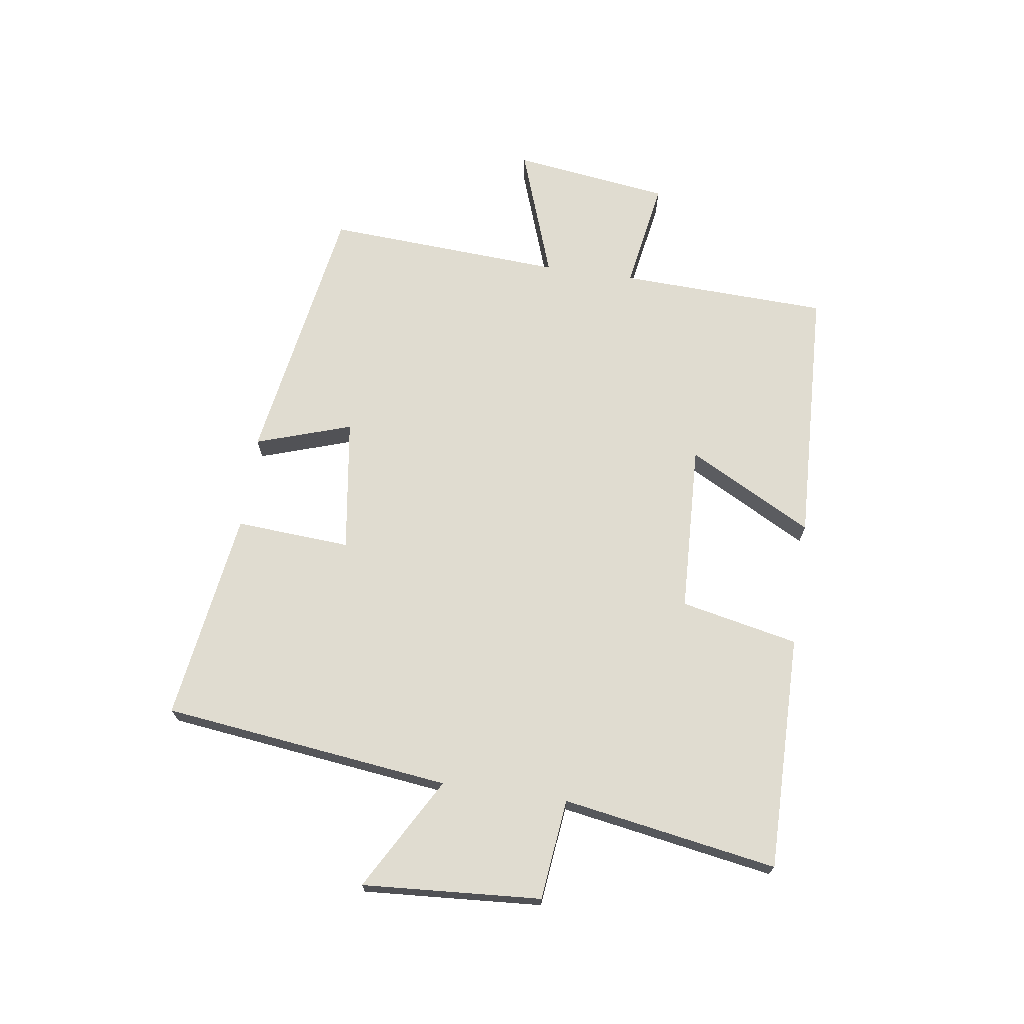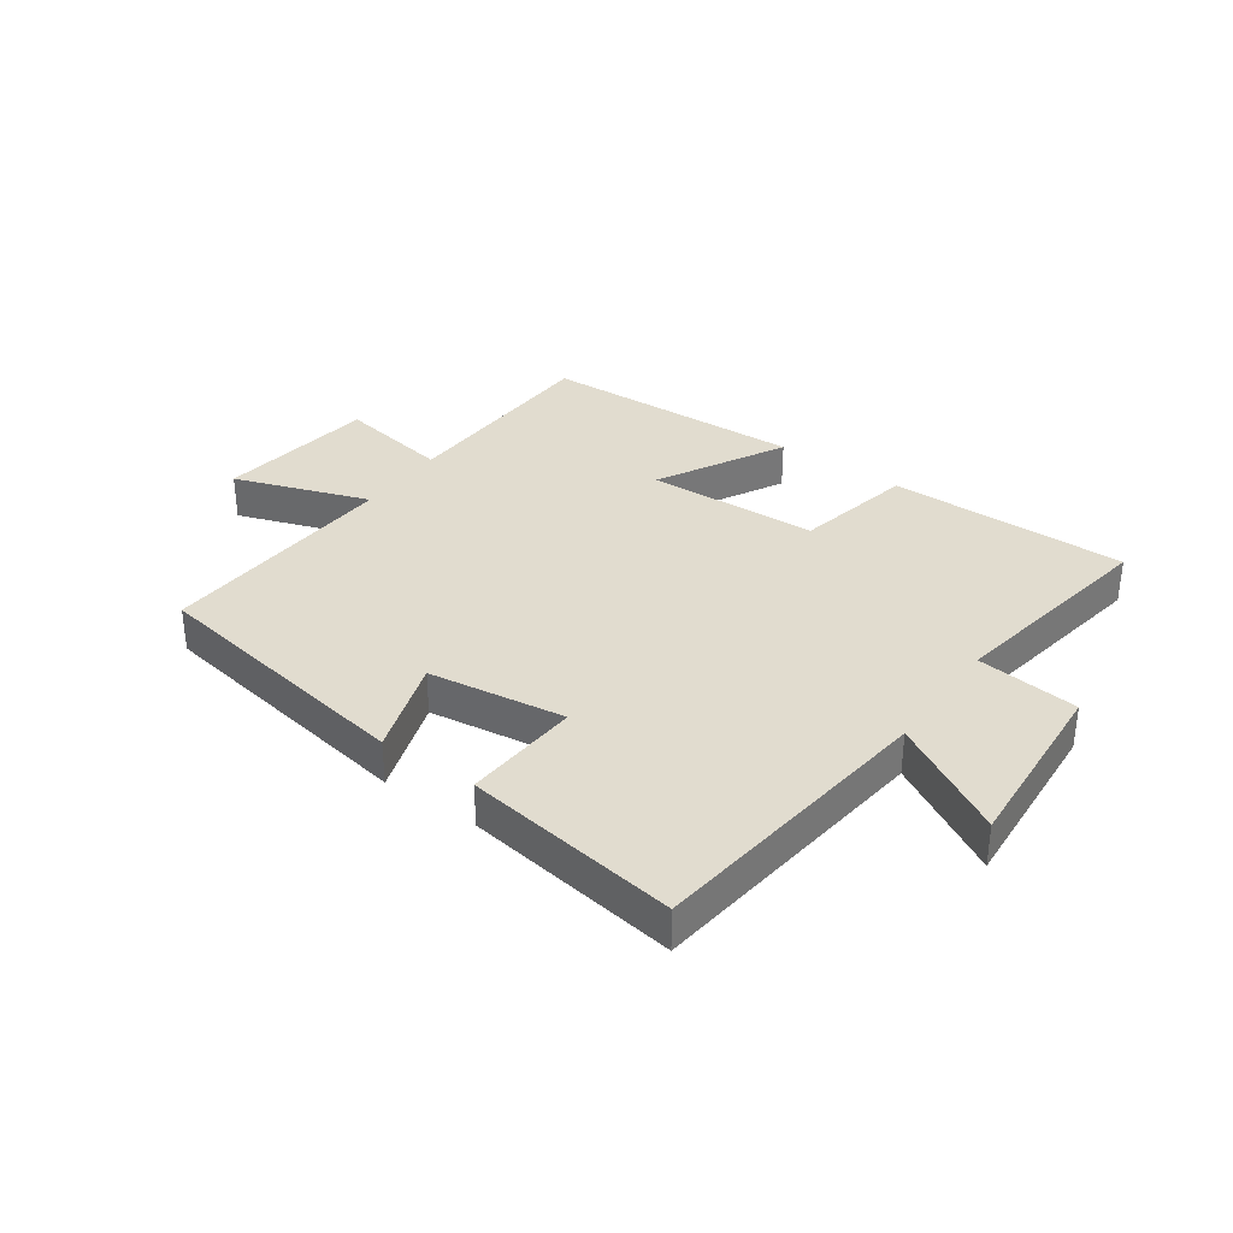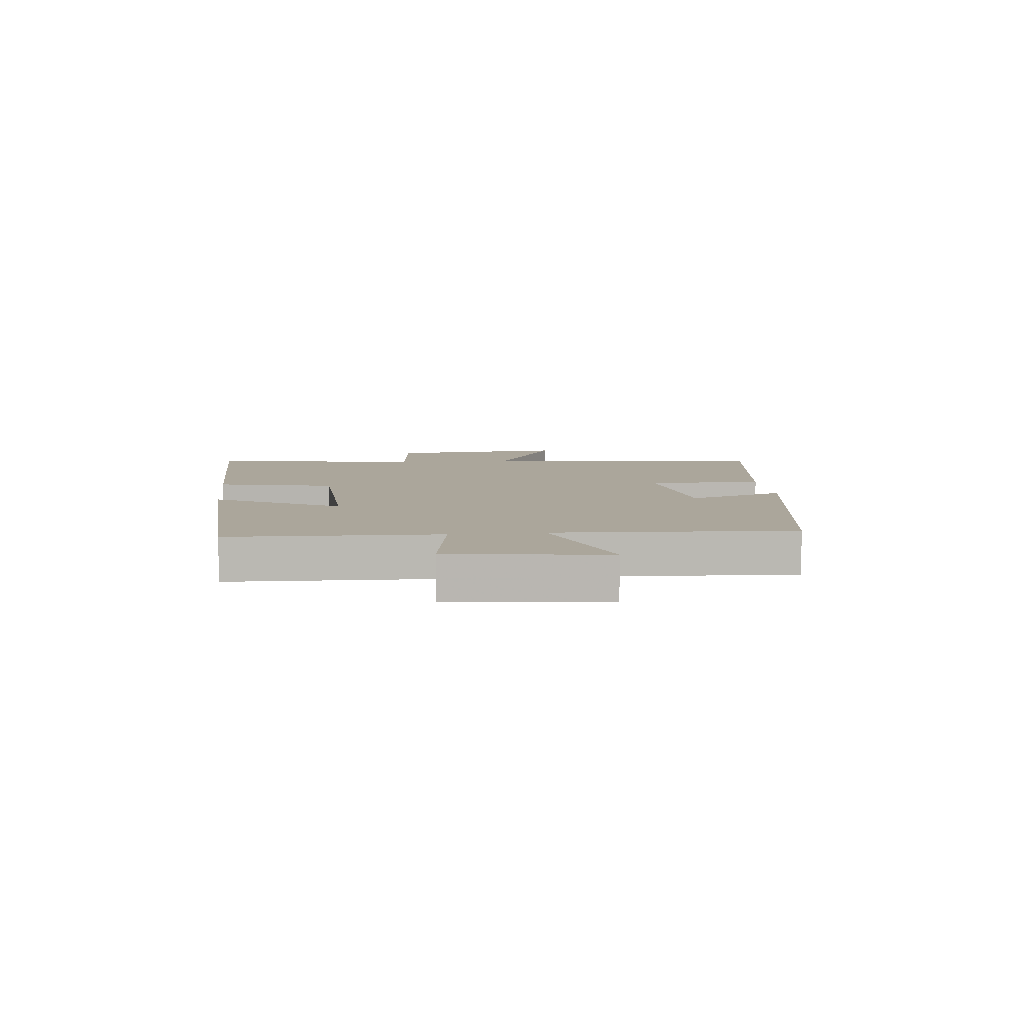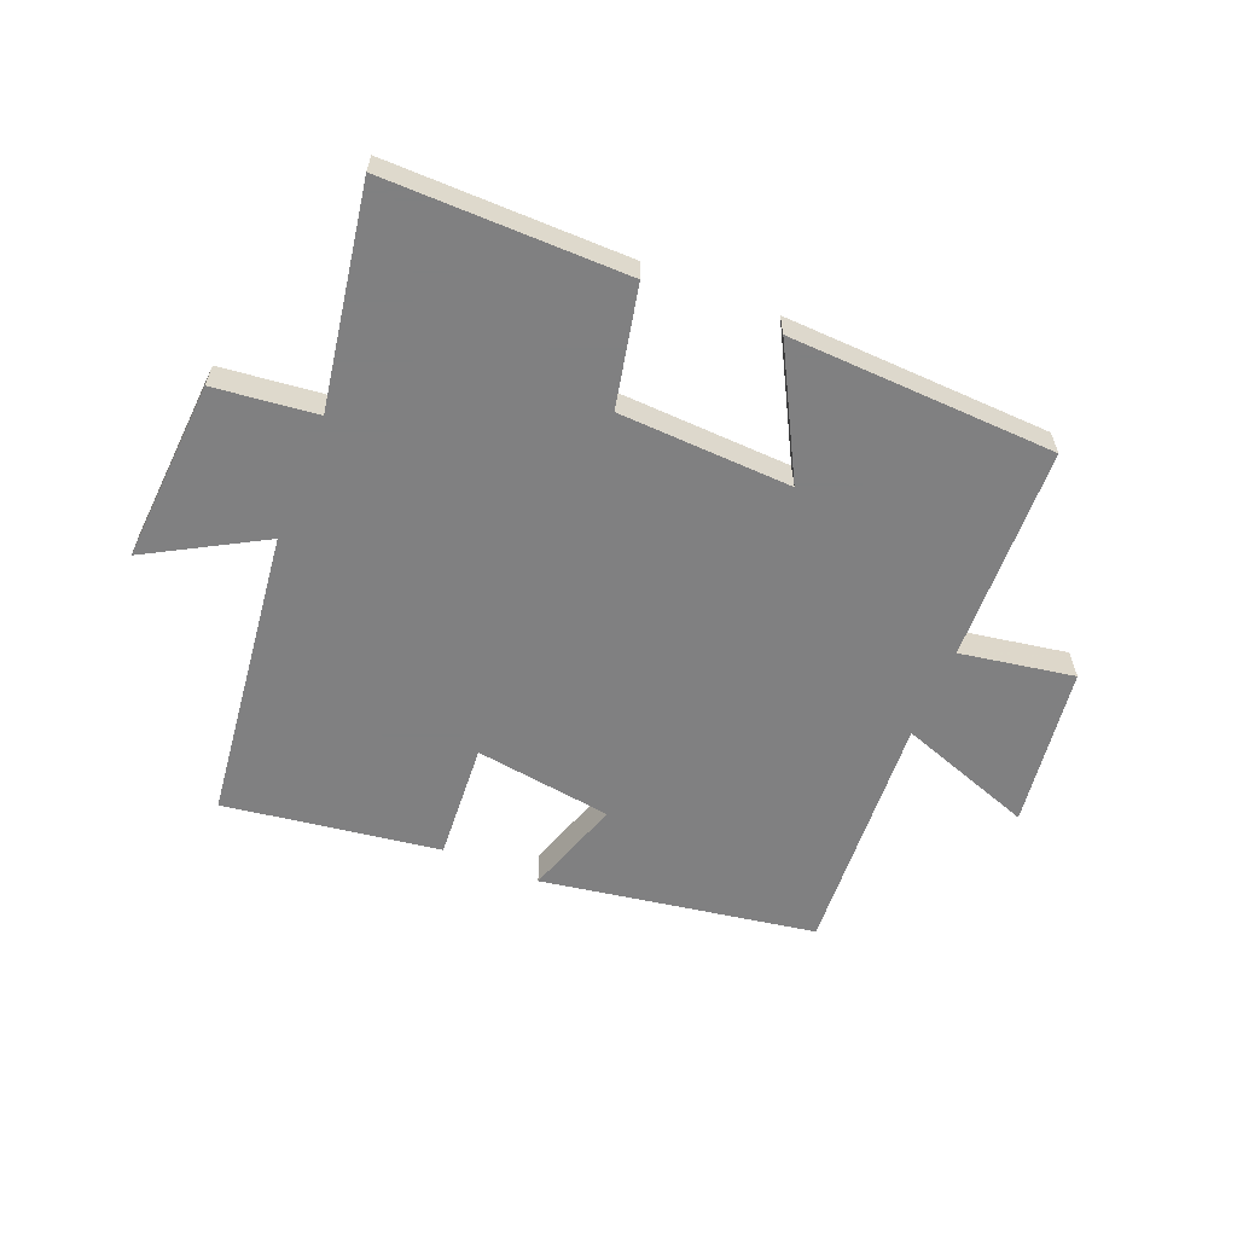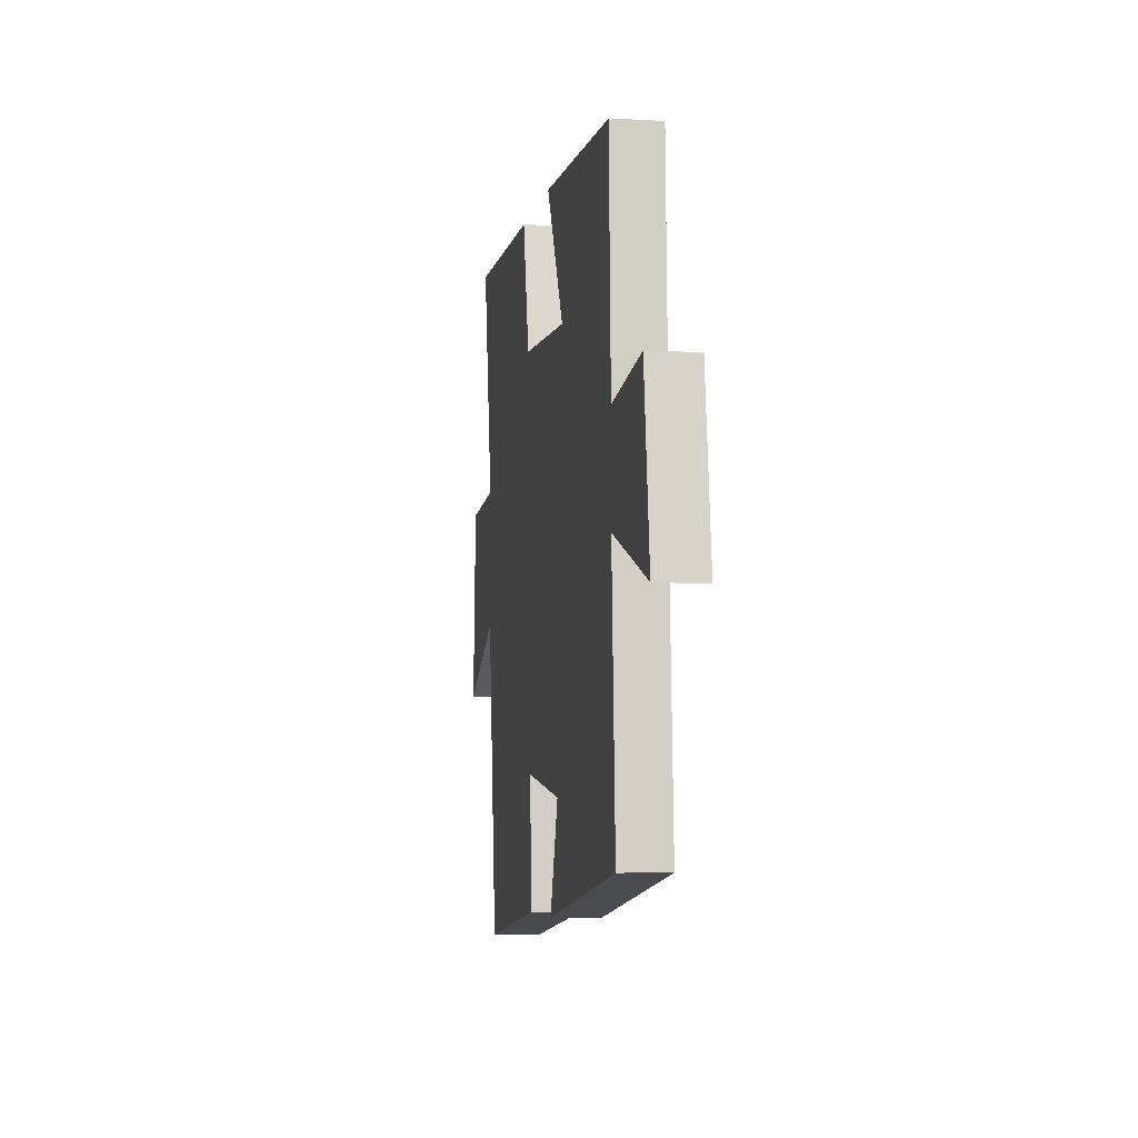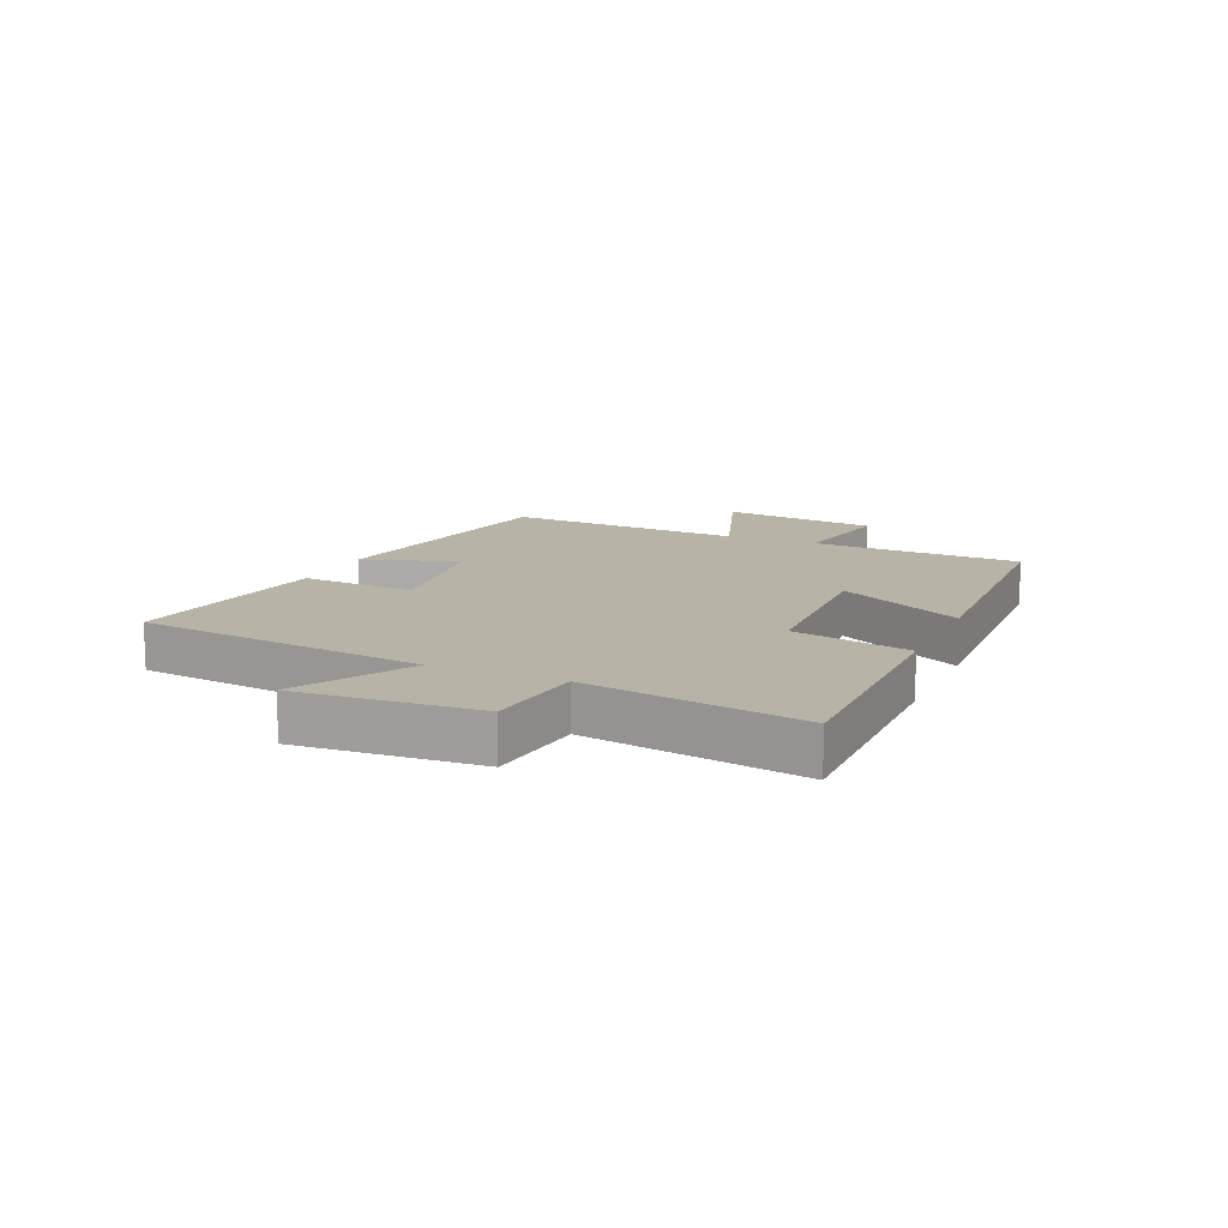
<metadata>
{"format":"obj","ext":"obj","renderer":"f3d","projection":"perspective","resolution":1024,"background":"white","views":[{"elev":69.7,"azim":-81.8,"up":"+Y"},{"elev":34.4,"azim":-144.7,"up":"+Y"},{"elev":8.0,"azim":83.6,"up":"+Y"},{"elev":-60.0,"azim":-22.2,"up":"+Y"},{"elev":-5.1,"azim":79.9,"up":"+Z"},{"elev":12.8,"azim":-66.2,"up":"+Y"}]}
</metadata>
<code>
v -0.441 0.07 -0.552
v -0.5 0.07 -0.069
v -0.689 0.07 -0.176
v -0.669 0.07 0.124
v -0.5 0.07 0.143
v -0.561 0.07 0.503
v -0.165 0.07 0.5
v -0.123 0.07 0.303
v 0.161 0.07 0.291
v 0.049 0.07 0.5
v 0.487 0.07 0.482
v 0.5 0.07 0.13
v 0.687 0.07 0.162
v 0.723 0.07 -0.102
v 0.5 0.07 -0.024
v 0.524 0.07 -0.425
v 0.073 0.07 -0.5
v 0.126 0.07 -0.339
v -0.1 0.07 -0.307
v -0.087 0.07 -0.5
v -0.441 0 -0.552
v -0.5 0 -0.069
v -0.689 0 -0.176
v -0.669 0 0.124
v -0.5 0 0.143
v -0.561 0 0.503
v -0.165 0 0.5
v -0.123 0 0.303
v 0.161 0 0.291
v 0.049 0 0.5
v 0.487 0 0.482
v 0.5 0 0.13
v 0.687 0 0.162
v 0.723 0 -0.102
v 0.5 0 -0.024
v 0.524 0 -0.425
v 0.073 0 -0.5
v 0.126 0 -0.339
v -0.1 0 -0.307
v -0.087 0 -0.5
f 19 20 1 2
f 18 19 2
f 15 16 17 18
f 15 18 2
f 12 13 14 15
f 12 15 2
f 9 10 11 12
f 8 9 12 2
f 5 6 7 8
f 5 8 2 3
f 3 4 5
f 22 21 40 39
f 22 39 38
f 38 37 36 35
f 22 38 35
f 35 34 33 32
f 22 35 32
f 32 31 30 29
f 22 32 29 28
f 28 27 26 25
f 23 22 28 25
f 25 24 23
f 1 21 22 2
f 2 22 23 3
f 3 23 24 4
f 4 24 25 5
f 5 25 26 6
f 6 26 27 7
f 7 27 28 8
f 8 28 29 9
f 9 29 30 10
f 10 30 31 11
f 11 31 32 12
f 12 32 33 13
f 13 33 34 14
f 14 34 35 15
f 15 35 36 16
f 16 36 37 17
f 17 37 38 18
f 18 38 39 19
f 19 39 40 20
f 20 40 21 1

</code>
